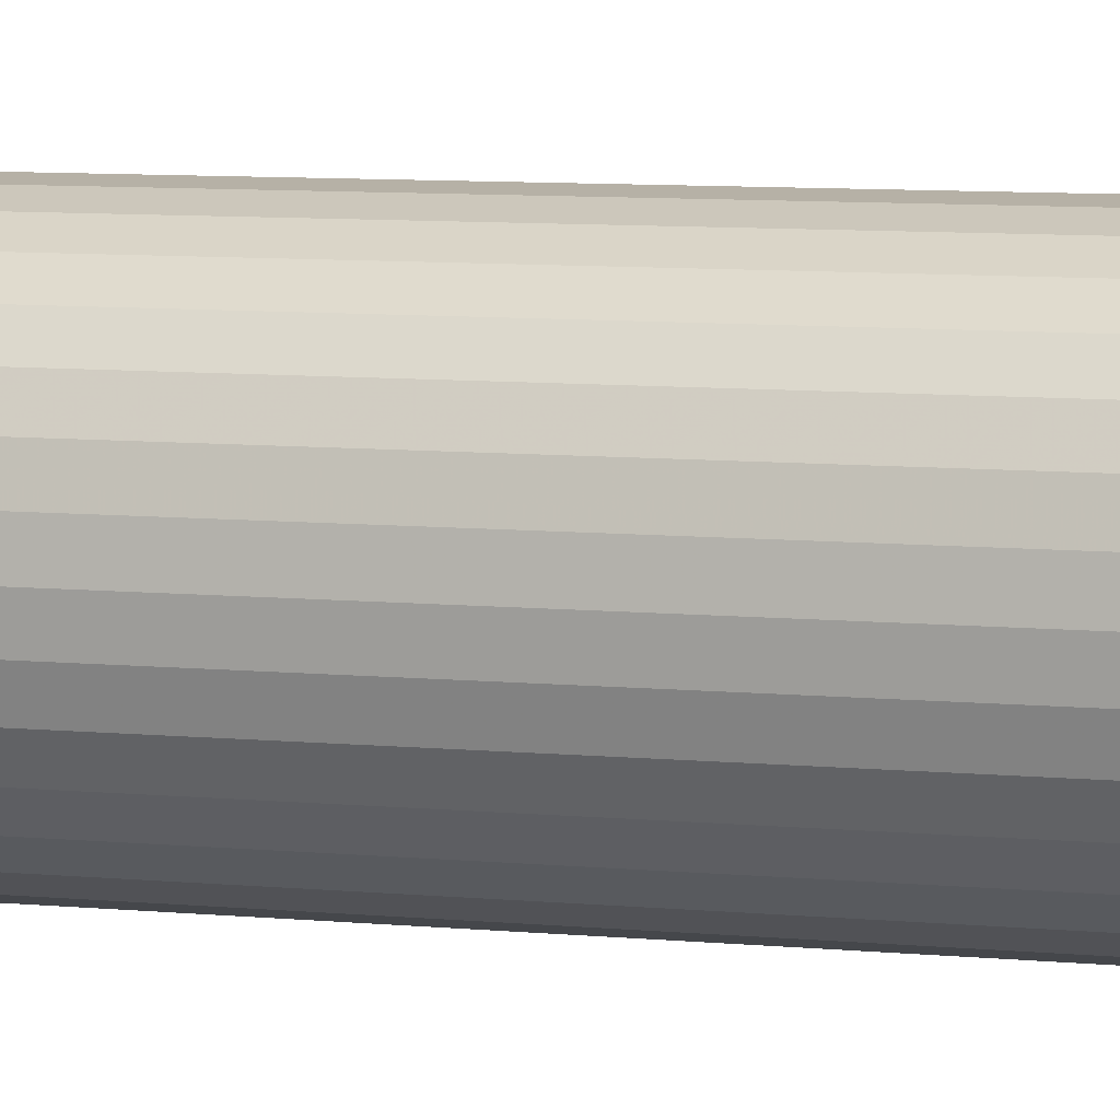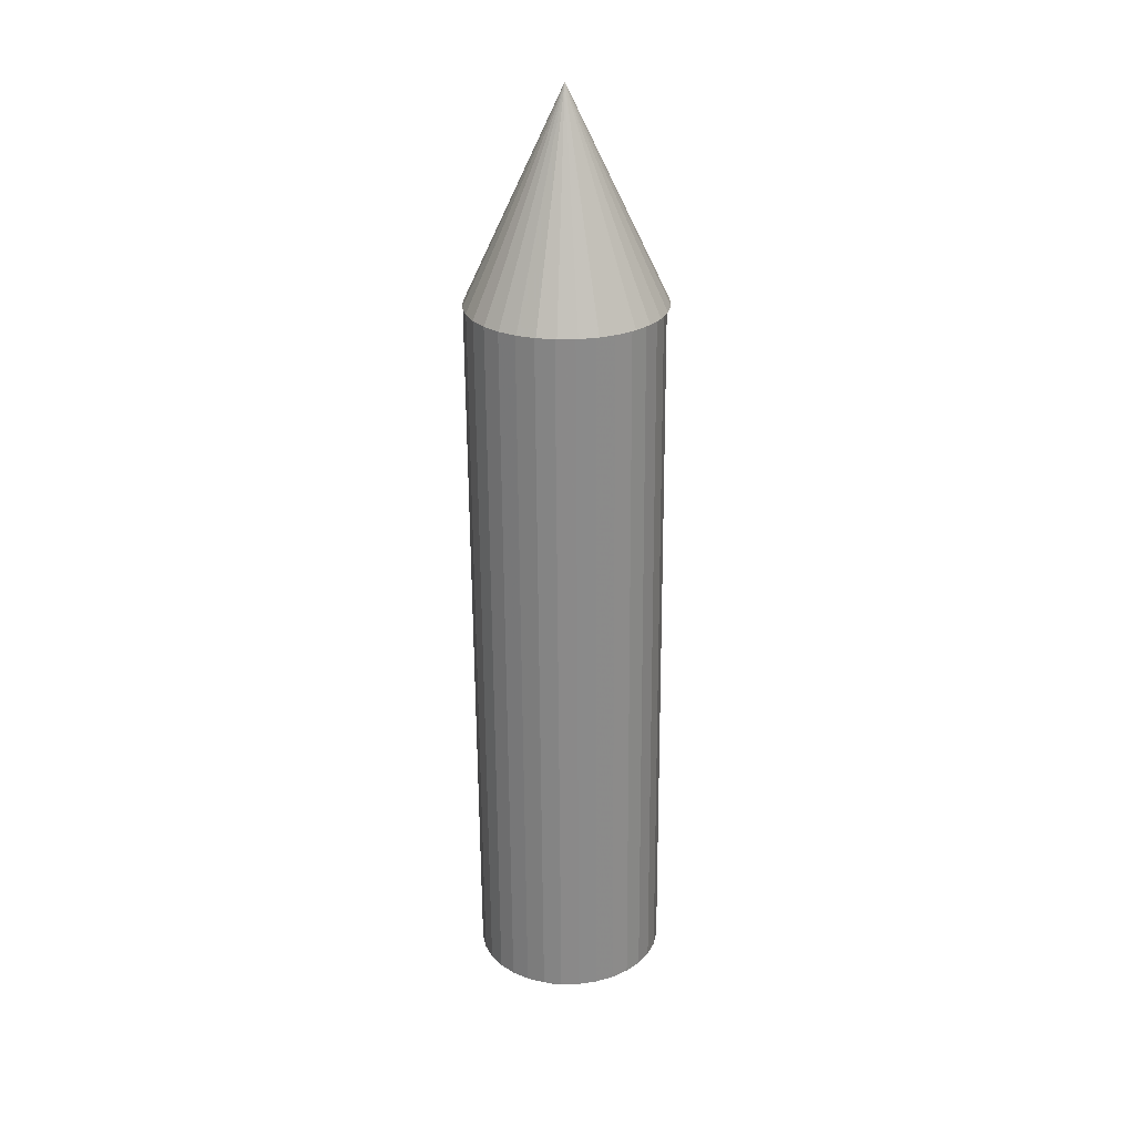
<metadata>
{"format":"obj","ext":"obj","renderer":"f3d","projection":"perspective","resolution":1024,"background":"white","views":[{"elev":7.3,"azim":110.0,"up":"+Z"},{"elev":26.6,"azim":61.2,"up":"+Y"}]}
</metadata>
<code>
o Cylinder
v 0 3.703 0.6423
v 0 -1.052 0.6055
v 0.1207 3.703 0.6302
v 0.1207 -1.052 0.5933
v 0.2369 3.703 0.5943
v 0.2369 -1.052 0.5575
v 0.3439 3.703 0.5361
v 0.3439 -1.051 0.4992
v 0.4376 3.704 0.4577
v 0.4376 -1.05 0.4208
v 0.5146 3.705 0.3621
v 0.5146 -1.05 0.3253
v 0.5718 3.706 0.2532
v 0.5718 -1.049 0.2163
v 0.607 3.707 0.1349
v 0.607 -1.048 0.09808
v 0.6189 3.708 0.01193
v 0.6189 -1.047 -0.0249
v 0.607 3.708 -0.111
v 0.607 -1.046 -0.1479
v 0.5718 3.709 -0.2293
v 0.5718 -1.045 -0.2661
v 0.5146 3.71 -0.3383
v 0.5146 -1.044 -0.3751
v 0.4376 3.711 -0.4338
v 0.4376 -1.044 -0.4706
v 0.3439 3.712 -0.5122
v 0.3439 -1.043 -0.549
v 0.2369 3.712 -0.5704
v 0.2369 -1.043 -0.6073
v 0.1207 3.712 -0.6063
v 0.1207 -1.042 -0.6431
v -0 3.712 -0.6184
v -0 -1.042 -0.6552
v -0.1207 3.712 -0.6063
v -0.1207 -1.042 -0.6431
v -0.2369 3.712 -0.5704
v -0.2369 -1.043 -0.6073
v -0.3439 3.712 -0.5122
v -0.3439 -1.043 -0.549
v -0.4376 3.711 -0.4338
v -0.4376 -1.044 -0.4706
v -0.5146 3.71 -0.3383
v -0.5146 -1.044 -0.3751
v -0.5718 3.709 -0.2293
v -0.5718 -1.045 -0.2661
v -0.607 3.708 -0.111
v -0.607 -1.046 -0.1479
v -0.6189 3.708 0.01193
v -0.6189 -1.047 -0.0249
v -0.607 3.707 0.1349
v -0.607 -1.048 0.09808
v -0.5718 3.706 0.2532
v -0.5718 -1.049 0.2163
v -0.5146 3.705 0.3621
v -0.5146 -1.05 0.3253
v -0.4376 3.704 0.4577
v -0.4376 -1.05 0.4208
v -0.3439 3.703 0.5361
v -0.3439 -1.051 0.4992
v -0.2369 3.703 0.5943
v -0.2369 -1.052 0.5575
v -0.1207 3.703 0.6302
v -0.1207 -1.052 0.5933
f 2 3 1
f 4 5 3
f 6 7 5
f 8 9 7
f 10 11 9
f 12 13 11
f 14 15 13
f 16 17 15
f 18 19 17
f 20 21 19
f 22 23 21
f 24 25 23
f 26 27 25
f 28 29 27
f 30 31 29
f 32 33 31
f 34 35 33
f 36 37 35
f 38 39 37
f 40 41 39
f 42 43 41
f 44 45 43
f 46 47 45
f 48 49 47
f 50 51 49
f 52 53 51
f 54 55 53
f 56 57 55
f 58 59 57
f 60 61 59
f 54 38 22
f 62 63 61
f 64 1 63
f 15 31 47
f 2 4 3
f 4 6 5
f 6 8 7
f 8 10 9
f 10 12 11
f 12 14 13
f 14 16 15
f 16 18 17
f 18 20 19
f 20 22 21
f 22 24 23
f 24 26 25
f 26 28 27
f 28 30 29
f 30 32 31
f 32 34 33
f 34 36 35
f 36 38 37
f 38 40 39
f 40 42 41
f 42 44 43
f 44 46 45
f 46 48 47
f 48 50 49
f 50 52 51
f 52 54 53
f 54 56 55
f 56 58 57
f 58 60 59
f 60 62 61
f 6 4 62
f 4 2 62
f 2 64 62
f 62 60 58
f 58 56 62
f 56 54 62
f 54 52 50
f 50 48 46
f 46 44 42
f 42 40 38
f 38 36 34
f 34 32 30
f 30 28 26
f 26 24 22
f 22 20 18
f 18 16 14
f 14 12 10
f 10 8 6
f 54 50 38
f 50 46 38
f 46 42 38
f 38 34 30
f 30 26 38
f 26 22 38
f 22 18 6
f 18 14 6
f 14 10 6
f 6 62 54
f 6 54 22
f 62 64 63
f 64 2 1
f 63 1 3
f 3 5 7
f 7 9 11
f 11 13 15
f 15 17 19
f 19 21 23
f 23 25 27
f 27 29 31
f 31 33 35
f 35 37 39
f 39 41 43
f 43 45 47
f 47 49 51
f 51 53 47
f 53 55 47
f 55 57 63
f 57 59 63
f 59 61 63
f 63 3 15
f 3 7 15
f 7 11 15
f 15 19 23
f 23 27 15
f 27 31 15
f 31 35 47
f 35 39 47
f 39 43 47
f 47 55 63
f 63 15 47
o Cone
v 0.000338 3.702 0.6436
v -0.1247 3.702 0.6312
v -0.245 3.703 0.5947
v -0.3558 3.703 0.5353
v -0.453 3.704 0.4554
v -0.5327 3.704 0.3581
v -0.5919 3.705 0.247
v -0.6284 3.706 0.1265
v -0.6407 3.707 0.001233
v -0.6284 3.708 -0.1241
v -0.5919 3.709 -0.2446
v -0.5327 3.71 -0.3556
v -0.453 3.711 -0.453
v -0.3558 3.711 -0.5329
v -0.245 3.712 -0.5922
v -0.1247 3.712 -0.6288
v 0.000338 3.712 -0.6411
v 0.1254 3.712 -0.6288
v 0.2457 3.712 -0.5922
v 0.3565 3.712 -0.5328
v 0.4536 3.711 -0.453
v 0.5334 3.71 -0.3556
v 0.5926 3.71 -0.2446
v 0.6291 3.709 -0.1241
v 0.6414 3.708 0.001238
v 0.6291 3.707 0.1266
v 0.5926 3.706 0.247
v 0.5334 3.705 0.3581
v 0.4536 3.704 0.4554
v 0.3565 3.703 0.5353
v 0.2457 3.703 0.5947
v 0.1254 3.703 0.6312
v -0.000338 5.062 0.01173
f 65 97 66
f 66 97 67
f 67 97 68
f 68 97 69
f 69 97 70
f 70 97 71
f 71 97 72
f 72 97 73
f 73 97 74
f 74 97 75
f 75 97 76
f 76 97 77
f 77 97 78
f 78 97 79
f 79 97 80
f 80 97 81
f 81 97 82
f 82 97 83
f 83 97 84
f 84 97 85
f 85 97 86
f 86 97 87
f 87 97 88
f 88 97 89
f 89 97 90
f 90 97 91
f 91 97 92
f 92 97 93
f 93 97 94
f 94 97 95
f 72 80 88
f 95 97 96
f 96 97 65
f 96 65 66
f 66 67 68
f 68 69 70
f 70 71 72
f 72 73 74
f 74 75 76
f 76 77 78
f 78 79 80
f 80 81 82
f 82 83 84
f 84 85 86
f 86 87 88
f 88 89 90
f 90 91 88
f 91 92 88
f 92 93 96
f 93 94 96
f 94 95 96
f 96 66 72
f 66 68 72
f 68 70 72
f 72 74 76
f 76 78 72
f 78 80 72
f 80 82 88
f 82 84 88
f 84 86 88
f 88 92 96
f 96 72 88
o Cylinder.001
v -0.2616 -1.281 0.1322
v -0.2616 -1.052 0.1322
v -0.2702 -1.281 0.1442
v -0.2702 -1.052 0.1442
v -0.2764 -1.281 0.1576
v -0.2764 -1.052 0.1576
v -0.2799 -1.281 0.1719
v -0.2799 -1.052 0.1719
v -0.2805 -1.281 0.1867
v -0.2805 -1.052 0.1867
v -0.2783 -1.281 0.2012
v -0.2783 -1.052 0.2012
v -0.2732 -1.281 0.215
v -0.2732 -1.052 0.215
v -0.2655 -1.281 0.2275
v -0.2655 -1.052 0.2275
v -0.2556 -1.281 0.2383
v -0.2556 -1.052 0.2383
v -0.2437 -1.281 0.2468
v -0.2437 -1.052 0.2468
v -0.2304 -1.281 0.2529
v -0.2304 -1.052 0.2529
v -0.216 -1.281 0.2563
v -0.216 -1.052 0.2563
v -0.2013 -1.281 0.2567
v -0.2013 -1.052 0.2567
v -0.1868 -1.281 0.2543
v -0.1868 -1.052 0.2543
v -0.173 -1.281 0.2491
v -0.173 -1.052 0.2491
v -0.1604 -1.281 0.2414
v -0.1604 -1.052 0.2414
v -0.1496 -1.281 0.2313
v -0.1496 -1.052 0.2313
v -0.1409 -1.281 0.2193
v -0.1409 -1.052 0.2193
v -0.1347 -1.281 0.2059
v -0.1347 -1.052 0.2059
v -0.1312 -1.281 0.1915
v -0.1312 -1.052 0.1915
v -0.1306 -1.281 0.1768
v -0.1306 -1.052 0.1768
v -0.1329 -1.281 0.1623
v -0.1329 -1.052 0.1623
v -0.1379 -1.281 0.1485
v -0.1379 -1.052 0.1485
v -0.1456 -1.281 0.136
v -0.1456 -1.052 0.136
v -0.1556 -1.281 0.1252
v -0.1556 -1.052 0.1252
v -0.1674 -1.281 0.1166
v -0.1674 -1.052 0.1166
v -0.1808 -1.281 0.1106
v -0.1808 -1.052 0.1106
v -0.1951 -1.281 0.1072
v -0.1951 -1.052 0.1072
v -0.2098 -1.281 0.1067
v -0.2098 -1.052 0.1067
v -0.2243 -1.281 0.1091
v -0.2243 -1.052 0.1091
v -0.2382 -1.281 0.1143
v -0.2382 -1.052 0.1143
v -0.2507 -1.281 0.1221
v -0.2507 -1.052 0.1221
f 99 98 100
f 101 100 102
f 103 102 104
f 105 104 106
f 107 106 108
f 109 108 110
f 111 110 112
f 113 112 114
f 115 114 116
f 117 116 118
f 119 118 120
f 121 120 122
f 123 122 124
f 125 124 126
f 127 126 128
f 129 128 130
f 131 130 132
f 133 132 134
f 135 134 136
f 137 136 138
f 139 138 140
f 141 140 142
f 143 142 144
f 145 144 146
f 147 146 148
f 149 148 150
f 151 150 152
f 153 152 154
f 155 154 156
f 157 156 158
f 151 119 135
f 159 158 160
f 161 160 98
f 112 144 128
f 99 100 101
f 101 102 103
f 103 104 105
f 105 106 107
f 107 108 109
f 109 110 111
f 111 112 113
f 113 114 115
f 115 116 117
f 117 118 119
f 119 120 121
f 121 122 123
f 123 124 125
f 125 126 127
f 127 128 129
f 129 130 131
f 131 132 133
f 133 134 135
f 135 136 137
f 137 138 139
f 139 140 141
f 141 142 143
f 143 144 145
f 145 146 147
f 147 148 149
f 149 150 151
f 151 152 153
f 153 154 155
f 155 156 157
f 157 158 159
f 103 159 101
f 101 159 99
f 99 159 161
f 159 155 157
f 155 159 153
f 153 159 151
f 151 147 149
f 147 143 145
f 143 139 141
f 139 135 137
f 135 131 133
f 131 127 129
f 127 123 125
f 123 119 121
f 119 115 117
f 115 111 113
f 111 107 109
f 107 103 105
f 151 135 147
f 147 135 143
f 143 135 139
f 135 127 131
f 127 135 123
f 123 135 119
f 119 103 115
f 115 103 111
f 111 103 107
f 103 151 159
f 103 119 151
f 159 160 161
f 161 98 99
f 160 100 98
f 100 104 102
f 104 108 106
f 108 112 110
f 112 116 114
f 116 120 118
f 120 124 122
f 124 128 126
f 128 132 130
f 132 136 134
f 136 140 138
f 140 144 142
f 144 148 146
f 148 144 150
f 150 144 152
f 152 160 154
f 154 160 156
f 156 160 158
f 160 112 100
f 100 112 104
f 104 112 108
f 112 120 116
f 120 112 124
f 124 112 128
f 128 144 132
f 132 144 136
f 136 144 140
f 144 160 152
f 160 144 112
o Cylinder.002_Cylinder.007
v 0.128 -1.281 0.1322
v 0.128 -1.052 0.1322
v 0.1193 -1.281 0.1442
v 0.1193 -1.052 0.1442
v 0.1131 -1.281 0.1576
v 0.1131 -1.052 0.1576
v 0.1096 -1.281 0.1719
v 0.1096 -1.052 0.1719
v 0.109 -1.281 0.1867
v 0.109 -1.052 0.1867
v 0.1113 -1.281 0.2012
v 0.1113 -1.052 0.2012
v 0.1163 -1.281 0.215
v 0.1163 -1.052 0.215
v 0.124 -1.281 0.2275
v 0.124 -1.052 0.2275
v 0.134 -1.281 0.2383
v 0.134 -1.052 0.2383
v 0.1459 -1.281 0.2468
v 0.1459 -1.052 0.2468
v 0.1592 -1.281 0.2529
v 0.1592 -1.052 0.2529
v 0.1735 -1.281 0.2563
v 0.1735 -1.052 0.2563
v 0.1882 -1.281 0.2567
v 0.1882 -1.052 0.2567
v 0.2028 -1.281 0.2543
v 0.2028 -1.052 0.2543
v 0.2166 -1.281 0.2491
v 0.2166 -1.052 0.2491
v 0.2291 -1.281 0.2414
v 0.2291 -1.052 0.2414
v 0.24 -1.281 0.2313
v 0.24 -1.052 0.2313
v 0.2487 -1.281 0.2193
v 0.2487 -1.052 0.2193
v 0.2549 -1.281 0.2059
v 0.2549 -1.052 0.2059
v 0.2583 -1.281 0.1915
v 0.2583 -1.052 0.1915
v 0.2589 -1.281 0.1768
v 0.2589 -1.052 0.1768
v 0.2567 -1.281 0.1623
v 0.2567 -1.052 0.1623
v 0.2516 -1.281 0.1485
v 0.2516 -1.052 0.1485
v 0.244 -1.281 0.136
v 0.244 -1.052 0.136
v 0.234 -1.281 0.1252
v 0.234 -1.052 0.1252
v 0.2221 -1.281 0.1166
v 0.2221 -1.052 0.1166
v 0.2088 -1.281 0.1106
v 0.2088 -1.052 0.1106
v 0.1945 -1.281 0.1072
v 0.1945 -1.052 0.1072
v 0.1798 -1.281 0.1067
v 0.1798 -1.052 0.1067
v 0.1652 -1.281 0.1091
v 0.1652 -1.052 0.1091
v 0.1514 -1.281 0.1143
v 0.1514 -1.052 0.1143
v 0.1388 -1.281 0.1221
v 0.1388 -1.052 0.1221
f 163 162 164
f 165 164 166
f 167 166 168
f 169 168 170
f 171 170 172
f 173 172 174
f 175 174 176
f 177 176 178
f 179 178 180
f 181 180 182
f 183 182 184
f 185 184 186
f 187 186 188
f 189 188 190
f 191 190 192
f 193 192 194
f 195 194 196
f 197 196 198
f 199 198 200
f 201 200 202
f 203 202 204
f 205 204 206
f 207 206 208
f 209 208 210
f 211 210 212
f 213 212 214
f 215 214 216
f 217 216 218
f 219 218 220
f 221 220 222
f 215 183 199
f 223 222 224
f 225 224 162
f 176 208 192
f 163 164 165
f 165 166 167
f 167 168 169
f 169 170 171
f 171 172 173
f 173 174 175
f 175 176 177
f 177 178 179
f 179 180 181
f 181 182 183
f 183 184 185
f 185 186 187
f 187 188 189
f 189 190 191
f 191 192 193
f 193 194 195
f 195 196 197
f 197 198 199
f 199 200 201
f 201 202 203
f 203 204 205
f 205 206 207
f 207 208 209
f 209 210 211
f 211 212 213
f 213 214 215
f 215 216 217
f 217 218 219
f 219 220 221
f 221 222 223
f 167 223 165
f 165 223 163
f 163 223 225
f 223 219 221
f 219 223 217
f 217 223 215
f 215 211 213
f 211 207 209
f 207 203 205
f 203 199 201
f 199 195 197
f 195 191 193
f 191 187 189
f 187 183 185
f 183 179 181
f 179 175 177
f 175 171 173
f 171 167 169
f 215 199 211
f 211 199 207
f 207 199 203
f 199 191 195
f 191 199 187
f 187 199 183
f 183 167 179
f 179 167 175
f 175 167 171
f 167 215 223
f 167 183 215
f 223 224 225
f 225 162 163
f 224 164 162
f 164 168 166
f 168 172 170
f 172 176 174
f 176 180 178
f 180 184 182
f 184 188 186
f 188 192 190
f 192 196 194
f 196 200 198
f 200 204 202
f 204 208 206
f 208 212 210
f 212 208 214
f 214 208 216
f 216 224 218
f 218 224 220
f 220 224 222
f 224 176 164
f 164 176 168
f 168 176 172
f 176 184 180
f 184 176 188
f 188 176 192
f 192 208 196
f 196 208 200
f 200 208 204
f 208 224 216
f 224 208 176
o Cylinder.003_Cylinder.008
v -0.0538 -1.281 -0.2184
v -0.0538 -1.052 -0.2184
v -0.06248 -1.281 -0.2064
v -0.06248 -1.052 -0.2064
v -0.06868 -1.281 -0.193
v -0.06868 -1.052 -0.193
v -0.07215 -1.281 -0.1787
v -0.07215 -1.052 -0.1787
v -0.07277 -1.281 -0.1639
v -0.07277 -1.052 -0.1639
v -0.0705 -1.281 -0.1494
v -0.0705 -1.052 -0.1494
v -0.06544 -1.281 -0.1356
v -0.06544 -1.052 -0.1356
v -0.05779 -1.281 -0.1231
v -0.05779 -1.052 -0.1231
v -0.04782 -1.281 -0.1123
v -0.04782 -1.052 -0.1123
v -0.03594 -1.281 -0.1038
v -0.03594 -1.052 -0.1038
v -0.02259 -1.281 -0.09768
v -0.02259 -1.052 -0.09768
v -0.008286 -1.281 -0.09434
v -0.008286 -1.052 -0.09434
v 0.006418 -1.281 -0.09386
v 0.006418 -1.052 -0.09386
v 0.02096 -1.281 -0.09626
v 0.02096 -1.052 -0.09626
v 0.03478 -1.281 -0.1015
v 0.03478 -1.052 -0.1015
v 0.04735 -1.281 -0.1092
v 0.04735 -1.052 -0.1092
v 0.05818 -1.281 -0.1193
v 0.05818 -1.052 -0.1193
v 0.06686 -1.281 -0.1313
v 0.06686 -1.052 -0.1313
v 0.07306 -1.281 -0.1447
v 0.07306 -1.052 -0.1447
v 0.07653 -1.281 -0.1591
v 0.07653 -1.052 -0.1591
v 0.07714 -1.281 -0.1738
v 0.07714 -1.052 -0.1738
v 0.07488 -1.281 -0.1883
v 0.07488 -1.052 -0.1883
v 0.06982 -1.281 -0.2021
v 0.06982 -1.052 -0.2021
v 0.06216 -1.281 -0.2146
v 0.06216 -1.052 -0.2146
v 0.0522 -1.281 -0.2254
v 0.0522 -1.052 -0.2254
v 0.04031 -1.281 -0.234
v 0.04031 -1.052 -0.234
v 0.02696 -1.281 -0.24
v 0.02696 -1.052 -0.24
v 0.01266 -1.281 -0.2434
v 0.01266 -1.052 -0.2434
v -0.002042 -1.281 -0.2439
v -0.002042 -1.052 -0.2439
v -0.01658 -1.281 -0.2415
v -0.01658 -1.052 -0.2415
v -0.0304 -1.281 -0.2363
v -0.0304 -1.052 -0.2363
v -0.04297 -1.281 -0.2285
v -0.04297 -1.052 -0.2285
f 227 226 228
f 229 228 230
f 231 230 232
f 233 232 234
f 235 234 236
f 237 236 238
f 239 238 240
f 241 240 242
f 243 242 244
f 245 244 246
f 247 246 248
f 249 248 250
f 251 250 252
f 253 252 254
f 255 254 256
f 257 256 258
f 259 258 260
f 261 260 262
f 263 262 264
f 265 264 266
f 267 266 268
f 269 268 270
f 271 270 272
f 273 272 274
f 275 274 276
f 277 276 278
f 279 278 280
f 281 280 282
f 283 282 284
f 285 284 286
f 279 247 263
f 287 286 288
f 289 288 226
f 240 272 256
f 227 228 229
f 229 230 231
f 231 232 233
f 233 234 235
f 235 236 237
f 237 238 239
f 239 240 241
f 241 242 243
f 243 244 245
f 245 246 247
f 247 248 249
f 249 250 251
f 251 252 253
f 253 254 255
f 255 256 257
f 257 258 259
f 259 260 261
f 261 262 263
f 263 264 265
f 265 266 267
f 267 268 269
f 269 270 271
f 271 272 273
f 273 274 275
f 275 276 277
f 277 278 279
f 279 280 281
f 281 282 283
f 283 284 285
f 285 286 287
f 231 287 229
f 229 287 227
f 227 287 289
f 287 283 285
f 283 287 281
f 281 287 279
f 279 275 277
f 275 271 273
f 271 267 269
f 267 263 265
f 263 259 261
f 259 255 257
f 255 251 253
f 251 247 249
f 247 243 245
f 243 239 241
f 239 235 237
f 235 231 233
f 279 263 275
f 275 263 271
f 271 263 267
f 263 255 259
f 255 263 251
f 251 263 247
f 247 231 243
f 243 231 239
f 239 231 235
f 231 279 287
f 231 247 279
f 287 288 289
f 289 226 227
f 288 228 226
f 228 232 230
f 232 236 234
f 236 240 238
f 240 244 242
f 244 248 246
f 248 252 250
f 252 256 254
f 256 260 258
f 260 264 262
f 264 268 266
f 268 272 270
f 272 276 274
f 276 272 278
f 278 272 280
f 280 288 282
f 282 288 284
f 284 288 286
f 288 240 228
f 228 240 232
f 232 240 236
f 240 248 244
f 248 240 252
f 252 240 256
f 256 272 260
f 260 272 264
f 264 272 268
f 272 288 280
f 288 272 240
o Cylinder.004_Cylinder.009
v -0.0538 -1.281 -0.000906
v -0.0538 -1.052 -0.000906
v -0.06248 -1.281 0.01107
v -0.06248 -1.052 0.01107
v -0.06868 -1.281 0.02449
v -0.06868 -1.052 0.02449
v -0.07215 -1.281 0.03884
v -0.07215 -1.052 0.03884
v -0.07277 -1.281 0.05357
v -0.07277 -1.052 0.05357
v -0.0705 -1.281 0.0681
v -0.0705 -1.052 0.0681
v -0.06544 -1.281 0.08189
v -0.06544 -1.052 0.08189
v -0.05779 -1.281 0.0944
v -0.05779 -1.052 0.0944
v -0.04782 -1.281 0.1052
v -0.04782 -1.052 0.1052
v -0.03594 -1.281 0.1137
v -0.03594 -1.052 0.1137
v -0.02259 -1.281 0.1198
v -0.02259 -1.052 0.1198
v -0.008286 -1.281 0.1232
v -0.008286 -1.052 0.1232
v 0.006418 -1.281 0.1236
v 0.006418 -1.052 0.1236
v 0.02096 -1.281 0.1212
v 0.02096 -1.052 0.1212
v 0.03478 -1.281 0.116
v 0.03478 -1.052 0.116
v 0.04735 -1.281 0.1083
v 0.04735 -1.052 0.1083
v 0.05818 -1.281 0.09819
v 0.05818 -1.052 0.09819
v 0.06686 -1.281 0.08622
v 0.06686 -1.052 0.08622
v 0.07306 -1.281 0.0728
v 0.07306 -1.052 0.0728
v 0.07653 -1.281 0.05845
v 0.07653 -1.052 0.05845
v 0.07714 -1.281 0.04372
v 0.07714 -1.052 0.04372
v 0.07488 -1.281 0.02918
v 0.07488 -1.052 0.02918
v 0.06982 -1.281 0.0154
v 0.06982 -1.052 0.0154
v 0.06216 -1.281 0.002884
v 0.06216 -1.052 0.002884
v 0.0522 -1.281 -0.007869
v 0.0522 -1.052 -0.007869
v 0.04031 -1.281 -0.01645
v 0.04031 -1.052 -0.01645
v 0.02696 -1.281 -0.02253
v 0.02696 -1.052 -0.02253
v 0.01266 -1.281 -0.02587
v 0.01266 -1.052 -0.02587
v -0.002042 -1.281 -0.02635
v -0.002042 -1.052 -0.02635
v -0.01658 -1.281 -0.02395
v -0.01658 -1.052 -0.02395
v -0.0304 -1.281 -0.01876
v -0.0304 -1.052 -0.01876
v -0.04297 -1.281 -0.01098
v -0.04297 -1.052 -0.01098
f 291 290 292
f 293 292 294
f 295 294 296
f 297 296 298
f 299 298 300
f 301 300 302
f 303 302 304
f 305 304 306
f 307 306 308
f 309 308 310
f 311 310 312
f 313 312 314
f 315 314 316
f 317 316 318
f 319 318 320
f 321 320 322
f 323 322 324
f 325 324 326
f 327 326 328
f 329 328 330
f 331 330 332
f 333 332 334
f 335 334 336
f 337 336 338
f 339 338 340
f 341 340 342
f 343 342 344
f 345 344 346
f 347 346 348
f 349 348 350
f 343 311 327
f 351 350 352
f 353 352 290
f 304 336 320
f 291 292 293
f 293 294 295
f 295 296 297
f 297 298 299
f 299 300 301
f 301 302 303
f 303 304 305
f 305 306 307
f 307 308 309
f 309 310 311
f 311 312 313
f 313 314 315
f 315 316 317
f 317 318 319
f 319 320 321
f 321 322 323
f 323 324 325
f 325 326 327
f 327 328 329
f 329 330 331
f 331 332 333
f 333 334 335
f 335 336 337
f 337 338 339
f 339 340 341
f 341 342 343
f 343 344 345
f 345 346 347
f 347 348 349
f 349 350 351
f 295 351 293
f 293 351 291
f 291 351 353
f 351 347 349
f 347 351 345
f 345 351 343
f 343 339 341
f 339 335 337
f 335 331 333
f 331 327 329
f 327 323 325
f 323 319 321
f 319 315 317
f 315 311 313
f 311 307 309
f 307 303 305
f 303 299 301
f 299 295 297
f 343 327 339
f 339 327 335
f 335 327 331
f 327 319 323
f 319 327 315
f 315 327 311
f 311 295 307
f 307 295 303
f 303 295 299
f 295 343 351
f 295 311 343
f 351 352 353
f 353 290 291
f 352 292 290
f 292 296 294
f 296 300 298
f 300 304 302
f 304 308 306
f 308 312 310
f 312 316 314
f 316 320 318
f 320 324 322
f 324 328 326
f 328 332 330
f 332 336 334
f 336 340 338
f 340 336 342
f 342 336 344
f 344 352 346
f 346 352 348
f 348 352 350
f 352 304 292
f 292 304 296
f 296 304 300
f 304 312 308
f 312 304 316
f 316 304 320
f 320 336 324
f 324 336 328
f 328 336 332
f 336 352 344
f 352 336 304

</code>
